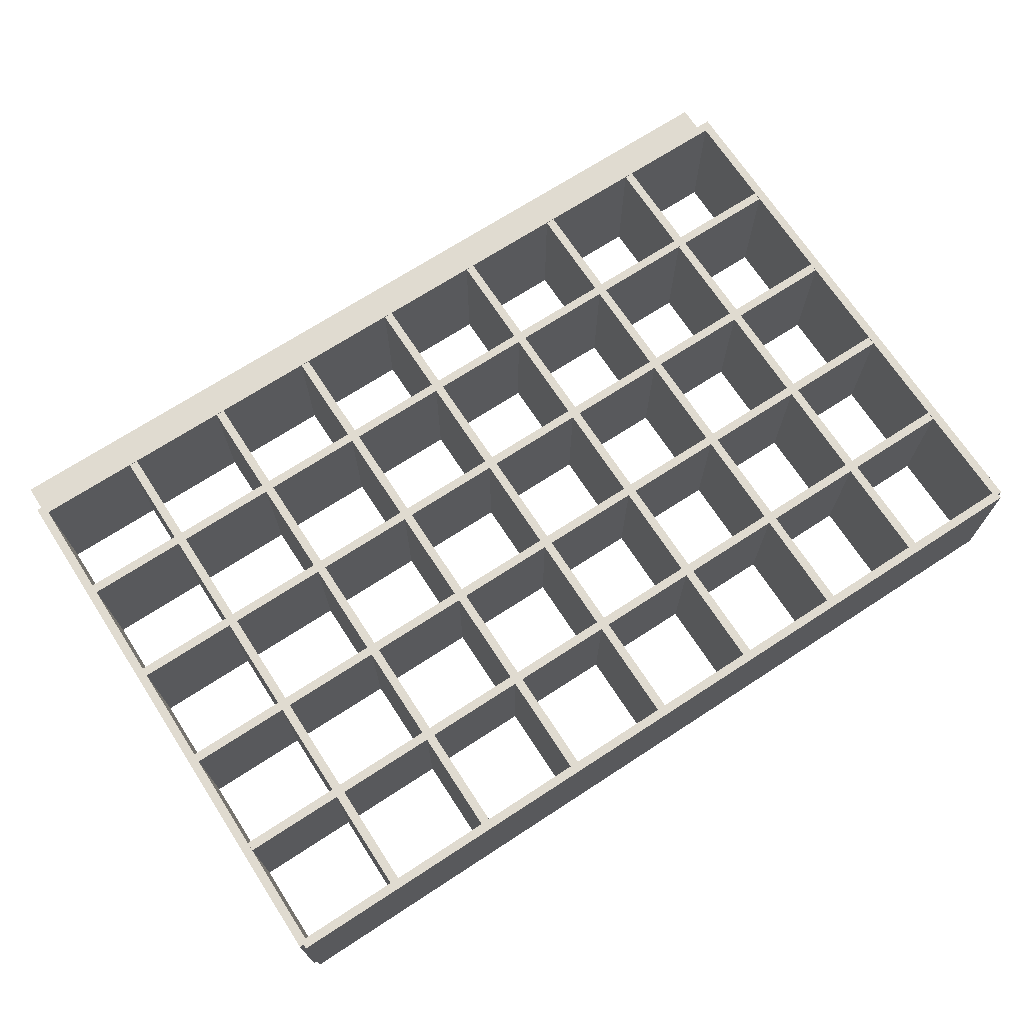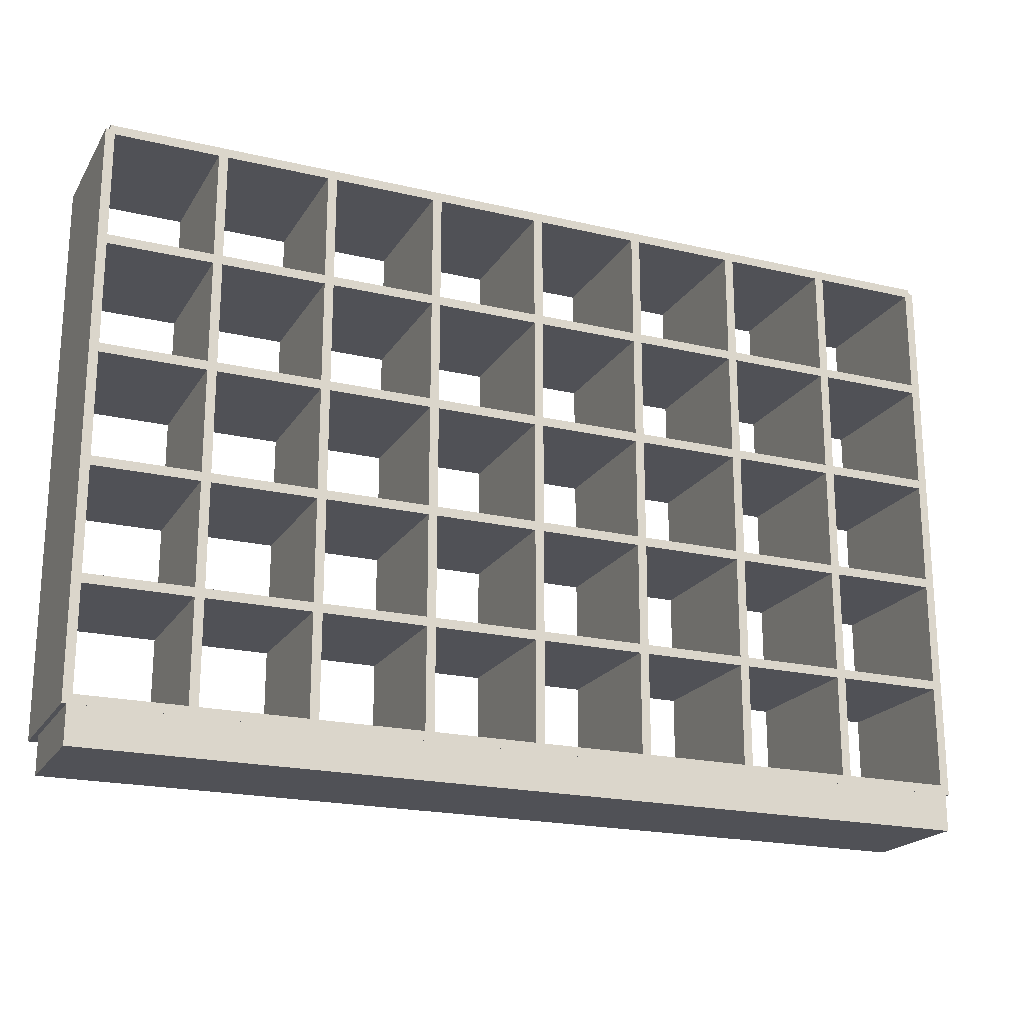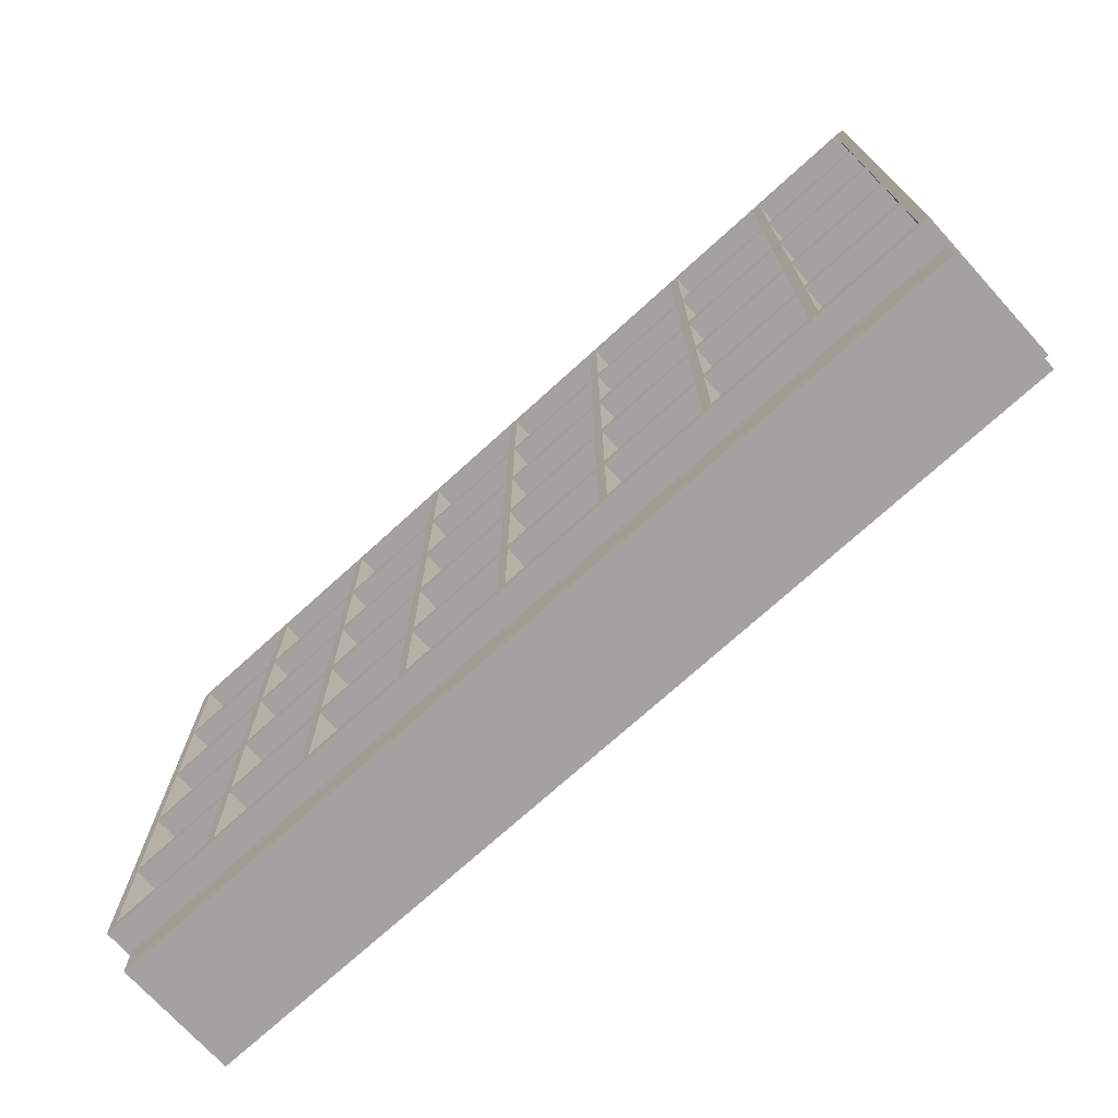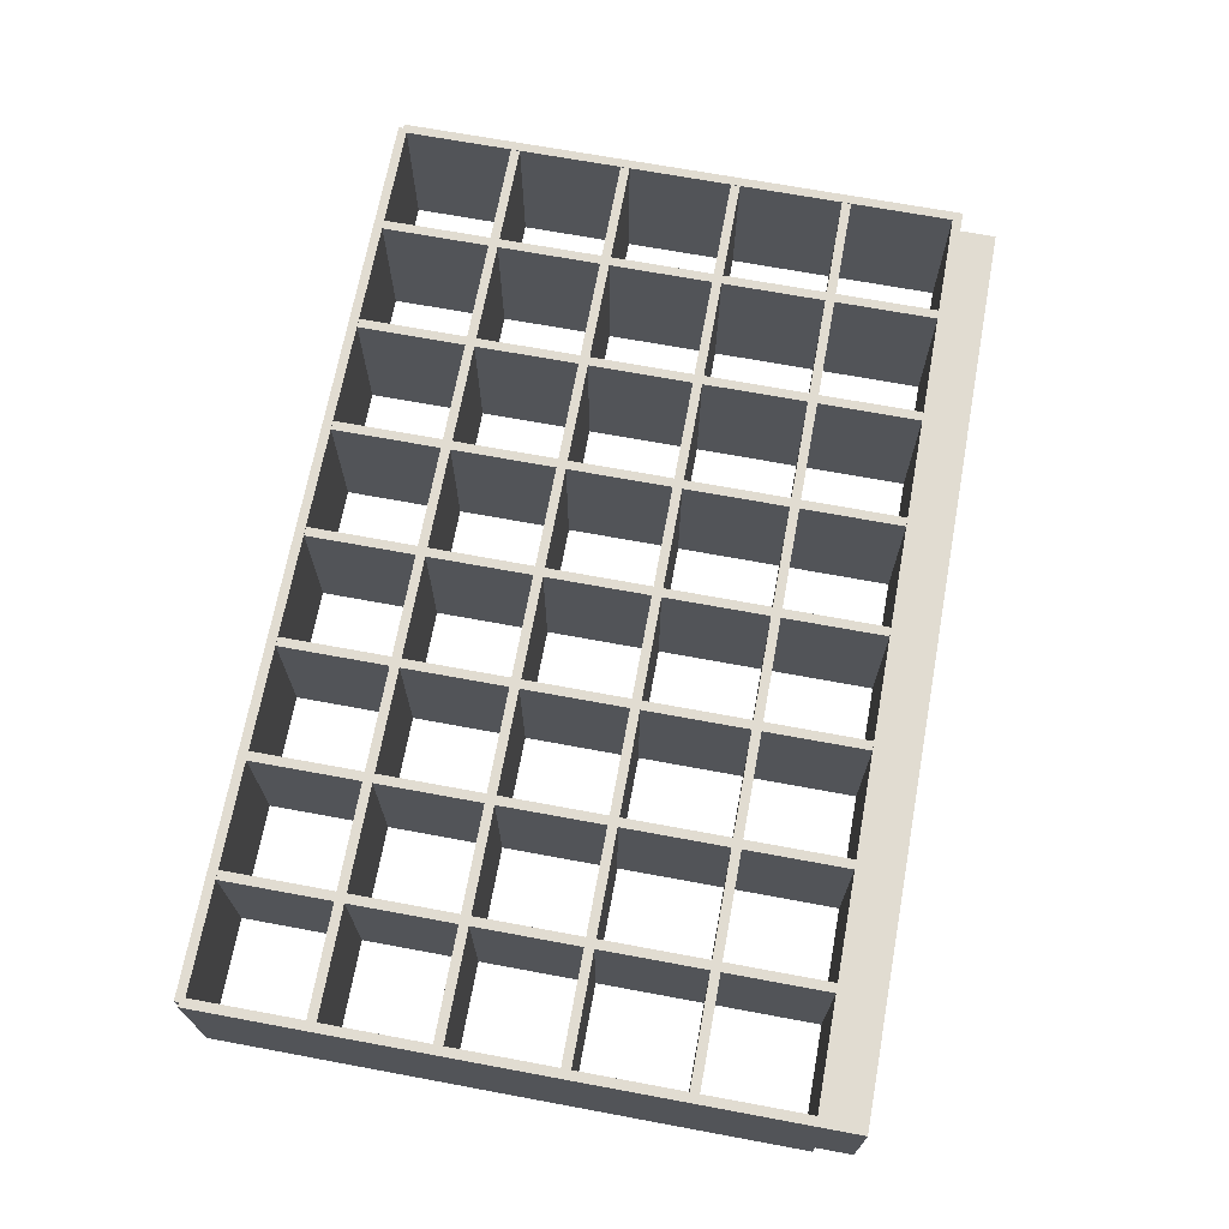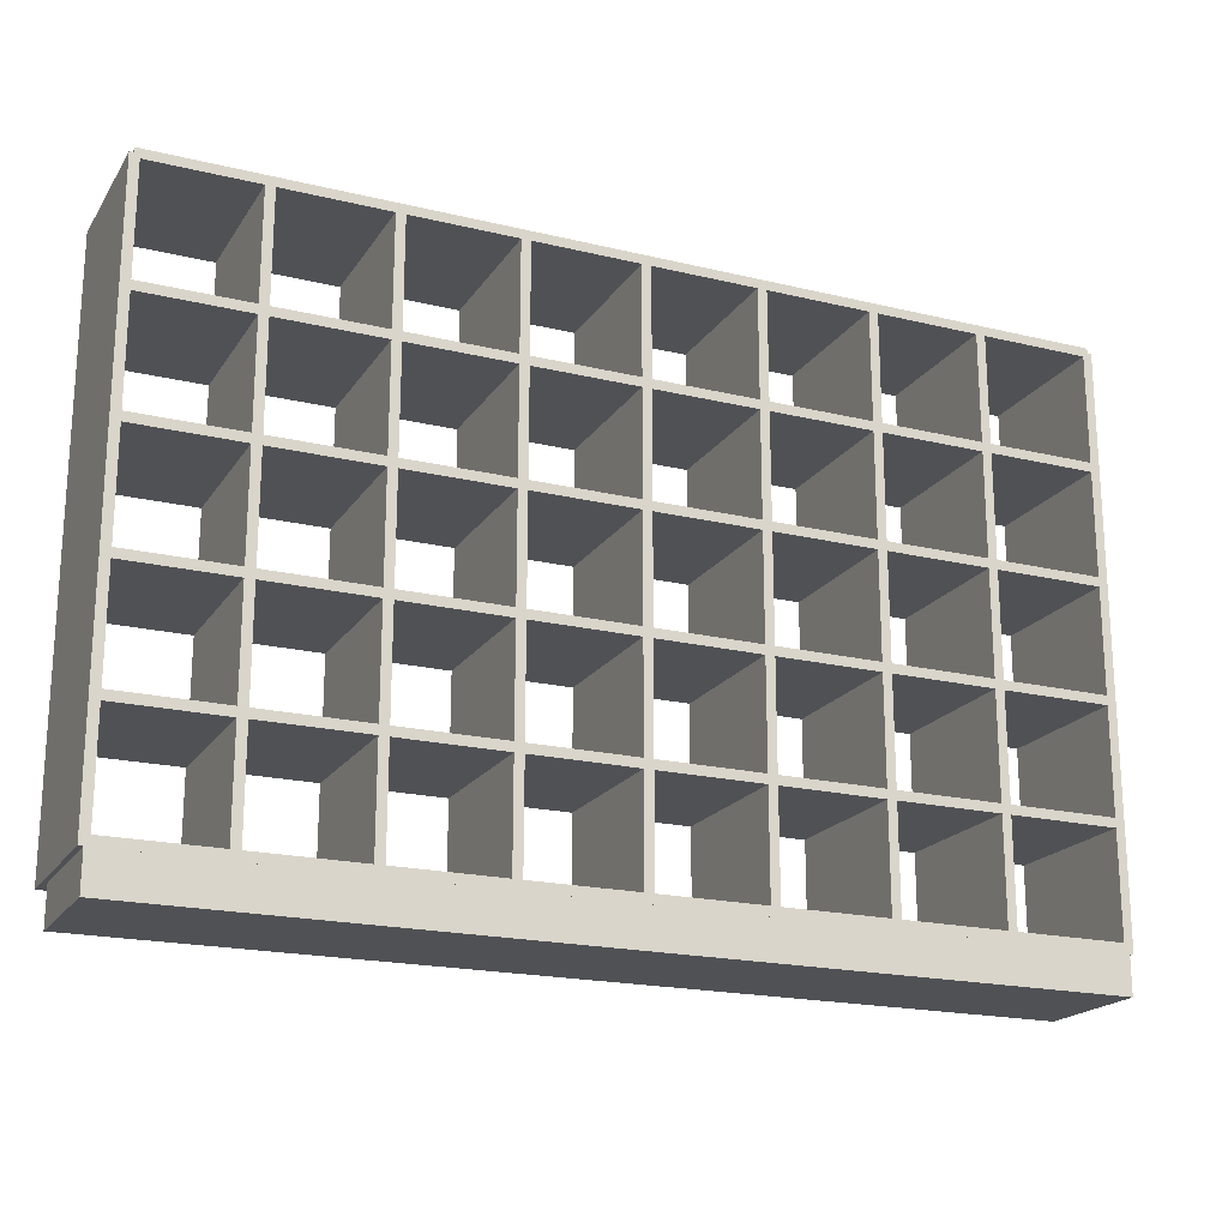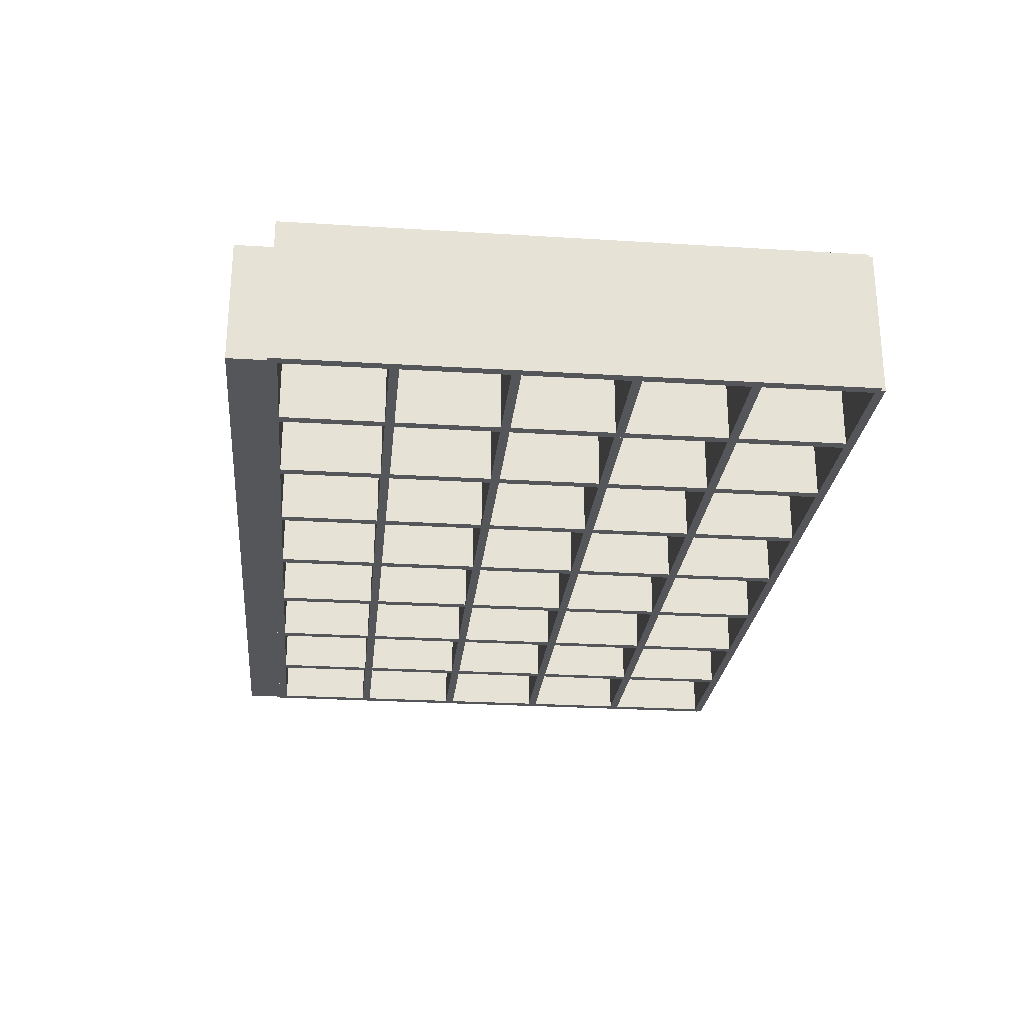
<metadata>
{"format":"obj","ext":"obj","renderer":"f3d","projection":"perspective","resolution":1024,"background":"white","views":[{"elev":70.1,"azim":146.9,"up":"+Z"},{"elev":-20.4,"azim":156.8,"up":"+Y"},{"elev":-72.7,"azim":42.3,"up":"+Y"},{"elev":69.0,"azim":-79.5,"up":"+Z"},{"elev":-19.8,"azim":156.0,"up":"+Y"},{"elev":-25.4,"azim":84.3,"up":"+Z"}]}
</metadata>
<code>
v 0.3653 -0.2937 0.08114
v 0.3754 -0.2937 0.08114
v 0.3754 0.3307 0.08114
v 0.3653 0.3307 0.08114
v 0.3653 -0.2937 -0.07986
v 0.3754 -0.2937 -0.07986
v 0.3754 0.3307 -0.07986
v 0.3653 0.3307 -0.07986
v 0.2421 -0.2937 0.08114
v 0.2522 -0.2937 0.08114
v 0.2522 0.3307 0.08114
v 0.2421 0.3307 0.08114
v 0.2421 -0.2937 -0.07986
v 0.2522 -0.2937 -0.07986
v 0.2522 0.3307 -0.07986
v 0.2421 0.3307 -0.07986
v 0.1189 -0.2937 0.08114
v 0.129 -0.2937 0.08114
v 0.129 0.3307 0.08114
v 0.1189 0.3307 0.08114
v 0.1189 -0.2937 -0.07986
v 0.129 -0.2937 -0.07986
v 0.129 0.3307 -0.07986
v 0.1189 0.3307 -0.07986
v -0.00424 -0.2937 0.08114
v 0.005835 -0.2937 0.08114
v 0.005835 0.3307 0.08114
v -0.00424 0.3307 0.08114
v -0.00424 -0.2937 -0.07986
v 0.005835 -0.2937 -0.07986
v 0.005835 0.3307 -0.07986
v -0.00424 0.3307 -0.07986
v -0.1274 -0.2937 0.08114
v -0.1174 -0.2937 0.08114
v -0.1174 0.3307 0.08114
v -0.1274 0.3307 0.08114
v -0.1274 -0.2937 -0.07986
v -0.1174 -0.2937 -0.07986
v -0.1174 0.3307 -0.07986
v -0.1274 0.3307 -0.07986
v -0.2506 -0.2937 0.08114
v -0.2405 -0.2937 0.08114
v -0.2405 0.3307 0.08114
v -0.2506 0.3307 0.08114
v -0.2506 -0.2937 -0.07986
v -0.2405 -0.2937 -0.07986
v -0.2405 0.3307 -0.07986
v -0.2506 0.3307 -0.07986
v -0.3738 -0.2937 0.08114
v -0.3637 -0.2937 0.08114
v -0.3637 0.3307 0.08114
v -0.3738 0.3307 0.08114
v -0.3738 -0.2937 -0.07986
v -0.3637 -0.2937 -0.07986
v -0.3637 0.3307 -0.07986
v -0.3738 0.3307 -0.07986
v 0.4937 -0.2937 0.08197
v 0.4937 -0.2836 0.08197
v -0.4966 -0.2836 0.08197
v -0.4966 -0.2937 0.08197
v 0.4937 -0.2937 -0.07987
v 0.4937 -0.2836 -0.07987
v -0.4966 -0.2836 -0.07987
v -0.4966 -0.2937 -0.07987
v 0.4937 -0.172 0.08114
v 0.4937 -0.162 0.08114
v -0.4966 -0.162 0.08114
v -0.4966 -0.172 0.08114
v 0.4937 -0.172 -0.07986
v 0.4937 -0.162 -0.07986
v -0.4966 -0.162 -0.07986
v -0.4966 -0.172 -0.07986
v 0.4937 -0.04881 0.08114
v 0.4937 -0.03878 0.08114
v -0.4966 -0.03878 0.08114
v -0.4966 -0.04881 0.08114
v 0.4937 -0.04881 -0.07986
v 0.4937 -0.03878 -0.07986
v -0.4966 -0.03878 -0.07986
v -0.4966 -0.04881 -0.07986
v 0.4937 0.07437 0.08114
v 0.4937 0.08444 0.08114
v -0.4966 0.08444 0.08114
v -0.4966 0.07437 0.08114
v 0.4937 0.07437 -0.07986
v 0.4937 0.08444 -0.07986
v -0.4966 0.08444 -0.07986
v -0.4966 0.07437 -0.07986
v 0.4937 0.1976 0.08114
v 0.4937 0.2076 0.08114
v -0.4966 0.2076 0.08114
v -0.4966 0.1976 0.08114
v 0.4937 0.1976 -0.07986
v 0.4937 0.2076 -0.07986
v -0.4966 0.2076 -0.07986
v -0.4966 0.1976 -0.07986
v 0.4937 0.3258 0.08197
v 0.4937 0.3358 0.08197
v -0.4966 0.3358 0.08197
v -0.4966 0.3258 0.08197
v 0.4937 0.3258 -0.07987
v 0.4937 0.3358 -0.07987
v -0.4966 0.3358 -0.07987
v -0.4966 0.3258 -0.07987
v 0.4886 -0.2937 0.08197
v 0.4986 -0.2937 0.08197
v 0.4986 0.3307 0.08197
v 0.4886 0.3307 0.08197
v 0.4886 -0.2937 -0.07987
v 0.4986 -0.2937 -0.07987
v 0.4986 0.3307 -0.07987
v 0.4886 0.3307 -0.07987
v -0.5014 -0.2937 0.08197
v -0.4914 -0.2937 0.08197
v -0.4914 0.3307 0.08197
v -0.5014 0.3307 0.08197
v -0.5014 -0.2937 -0.07987
v -0.4914 -0.2937 -0.07987
v -0.4914 0.3307 -0.07987
v -0.5014 0.3307 -0.07987
v -0.497 -0.3348 0.0535
v -0.497 -0.3348 -0.07988
v -0.497 -0.2937 -0.07988
v -0.497 -0.2937 0.0535
v 0.4939 -0.3348 -0.07988
v 0.4939 -0.2937 -0.07988
v 0.4939 -0.3348 0.0535
v 0.4939 -0.2937 0.0535
f 2 3 1
f 3 4 1
f 5 6 1
f 6 2 1
f 6 7 2
f 7 3 2
f 7 8 3
f 8 4 3
f 8 5 4
f 5 1 4
f 8 7 5
f 7 6 5
f 10 11 9
f 11 12 9
f 13 14 9
f 14 10 9
f 14 15 10
f 15 11 10
f 15 16 11
f 16 12 11
f 16 13 12
f 13 9 12
f 16 15 13
f 15 14 13
f 18 19 17
f 19 20 17
f 21 22 17
f 22 18 17
f 22 23 18
f 23 19 18
f 23 24 19
f 24 20 19
f 24 21 20
f 21 17 20
f 24 23 21
f 23 22 21
f 26 27 25
f 27 28 25
f 29 30 25
f 30 26 25
f 30 31 26
f 31 27 26
f 31 32 27
f 32 28 27
f 32 29 28
f 29 25 28
f 32 31 29
f 31 30 29
f 34 35 33
f 35 36 33
f 37 38 33
f 38 34 33
f 38 39 34
f 39 35 34
f 39 40 35
f 40 36 35
f 40 37 36
f 37 33 36
f 40 39 37
f 39 38 37
f 42 43 41
f 43 44 41
f 45 46 41
f 46 42 41
f 46 47 42
f 47 43 42
f 47 48 43
f 48 44 43
f 48 45 44
f 45 41 44
f 48 47 45
f 47 46 45
f 50 51 49
f 51 52 49
f 53 54 49
f 54 50 49
f 54 55 50
f 55 51 50
f 55 56 51
f 56 52 51
f 56 53 52
f 53 49 52
f 56 55 53
f 55 54 53
f 58 59 57
f 59 60 57
f 61 62 57
f 62 58 57
f 62 63 58
f 63 59 58
f 63 64 59
f 64 60 59
f 64 61 60
f 61 57 60
f 64 63 61
f 63 62 61
f 66 67 65
f 67 68 65
f 69 70 65
f 70 66 65
f 70 71 66
f 71 67 66
f 71 72 67
f 72 68 67
f 72 69 68
f 69 65 68
f 72 71 69
f 71 70 69
f 74 75 73
f 75 76 73
f 77 78 73
f 78 74 73
f 78 79 74
f 79 75 74
f 79 80 75
f 80 76 75
f 80 77 76
f 77 73 76
f 80 79 77
f 79 78 77
f 82 83 81
f 83 84 81
f 85 86 81
f 86 82 81
f 86 87 82
f 87 83 82
f 87 88 83
f 88 84 83
f 88 85 84
f 85 81 84
f 88 87 85
f 87 86 85
f 90 91 89
f 91 92 89
f 93 94 89
f 94 90 89
f 94 95 90
f 95 91 90
f 95 96 91
f 96 92 91
f 96 93 92
f 93 89 92
f 96 95 93
f 95 94 93
f 98 99 97
f 99 100 97
f 101 102 97
f 102 98 97
f 102 103 98
f 103 99 98
f 103 104 99
f 104 100 99
f 104 101 100
f 101 97 100
f 104 103 101
f 103 102 101
f 106 107 105
f 107 108 105
f 109 110 105
f 110 106 105
f 110 111 106
f 111 107 106
f 111 112 107
f 112 108 107
f 112 109 108
f 109 105 108
f 112 111 109
f 111 110 109
f 114 115 113
f 115 116 113
f 117 118 113
f 118 114 113
f 118 119 114
f 119 115 114
f 119 120 115
f 120 116 115
f 120 117 116
f 117 113 116
f 120 119 117
f 119 118 117
f 122 121 123
f 124 123 121
f 125 122 126
f 123 126 122
f 127 128 125
f 126 125 128
f 121 127 124
f 128 124 127
f 125 126 127
f 128 127 126
f 122 125 121
f 121 125 127

</code>
